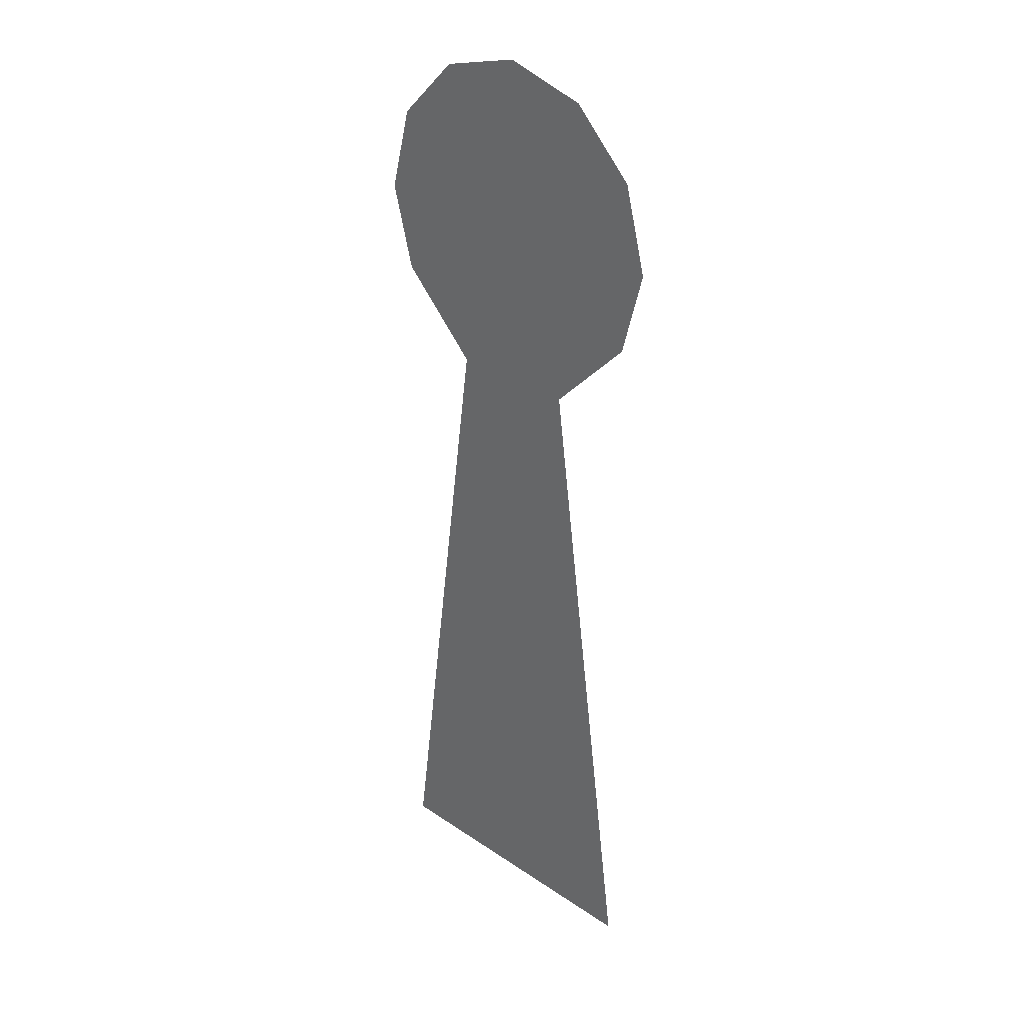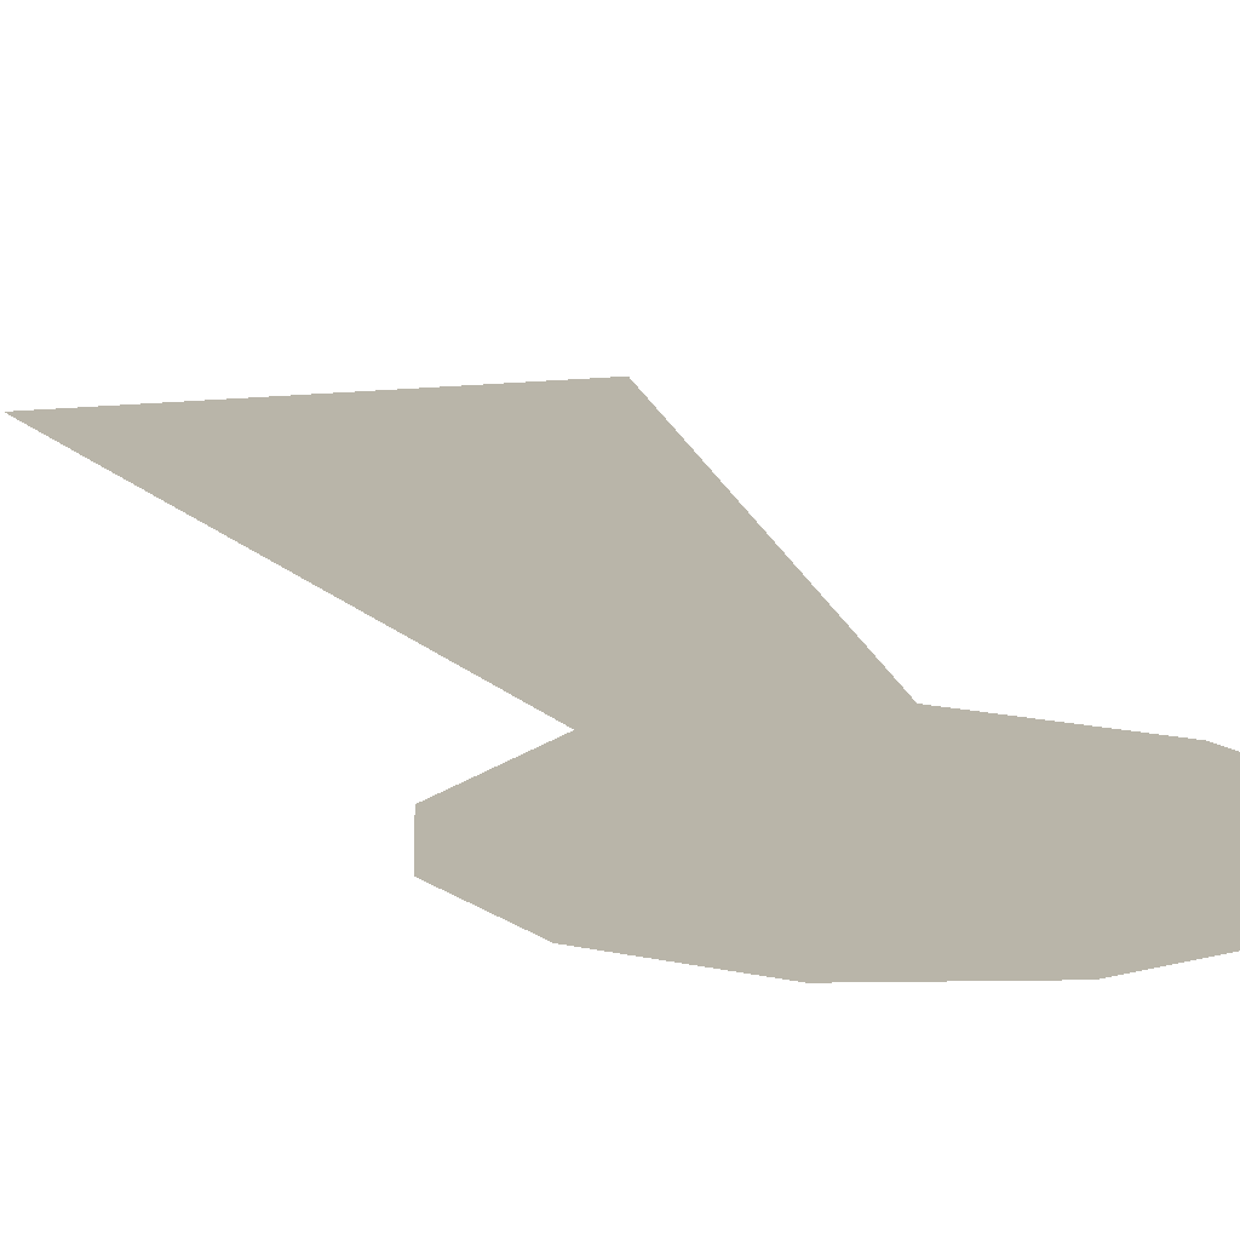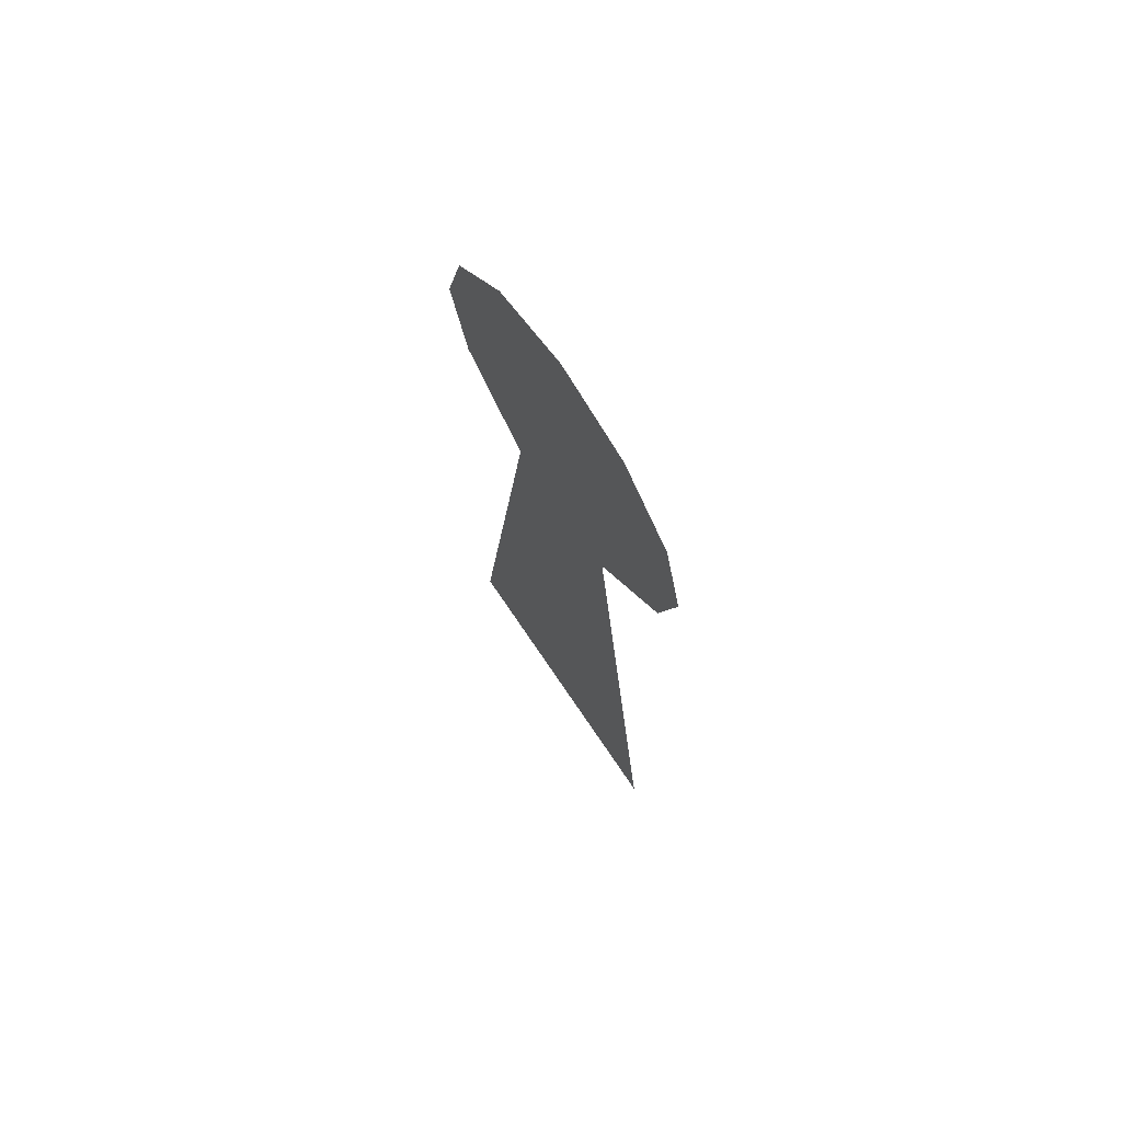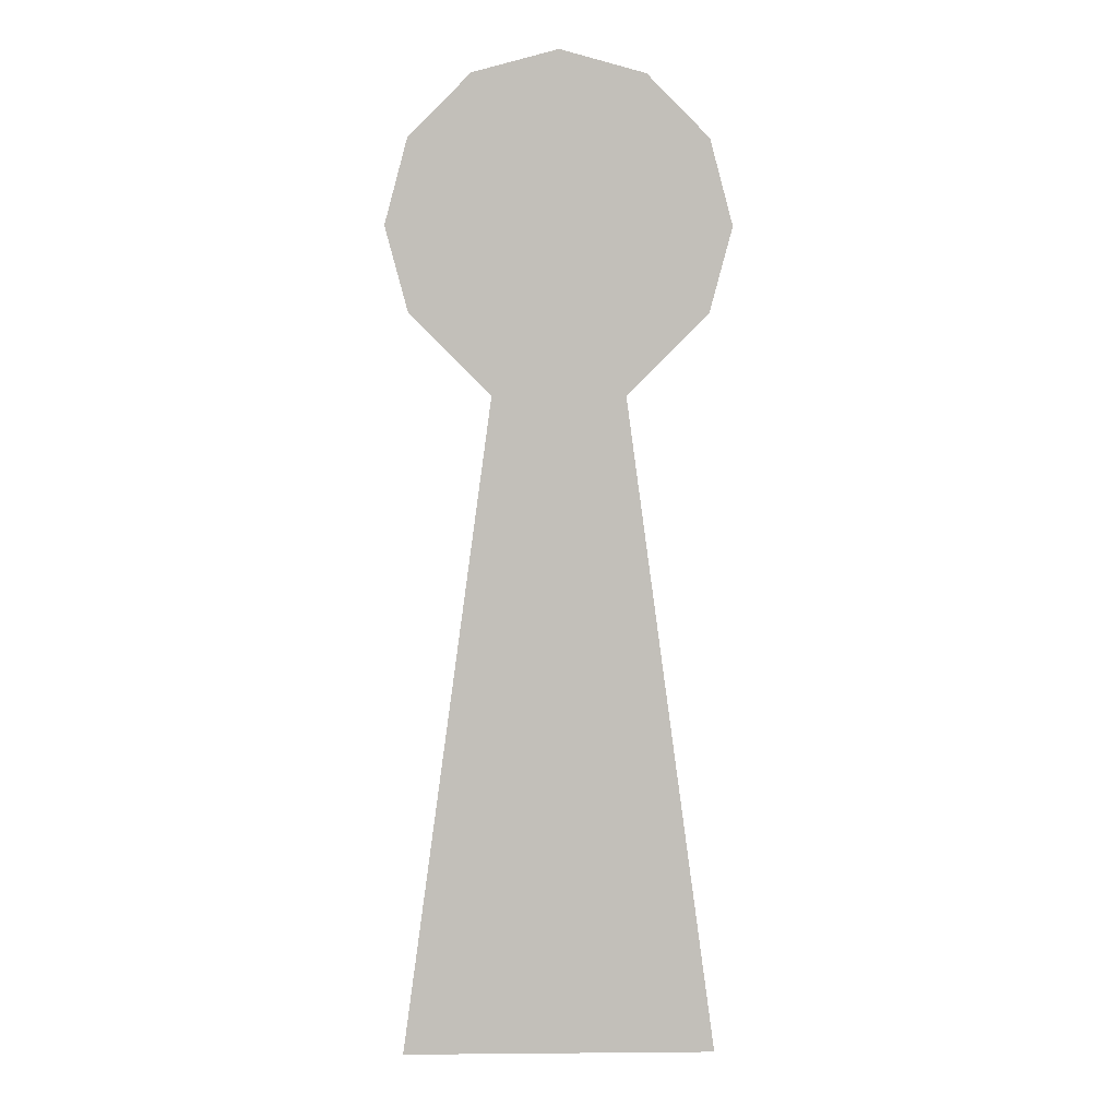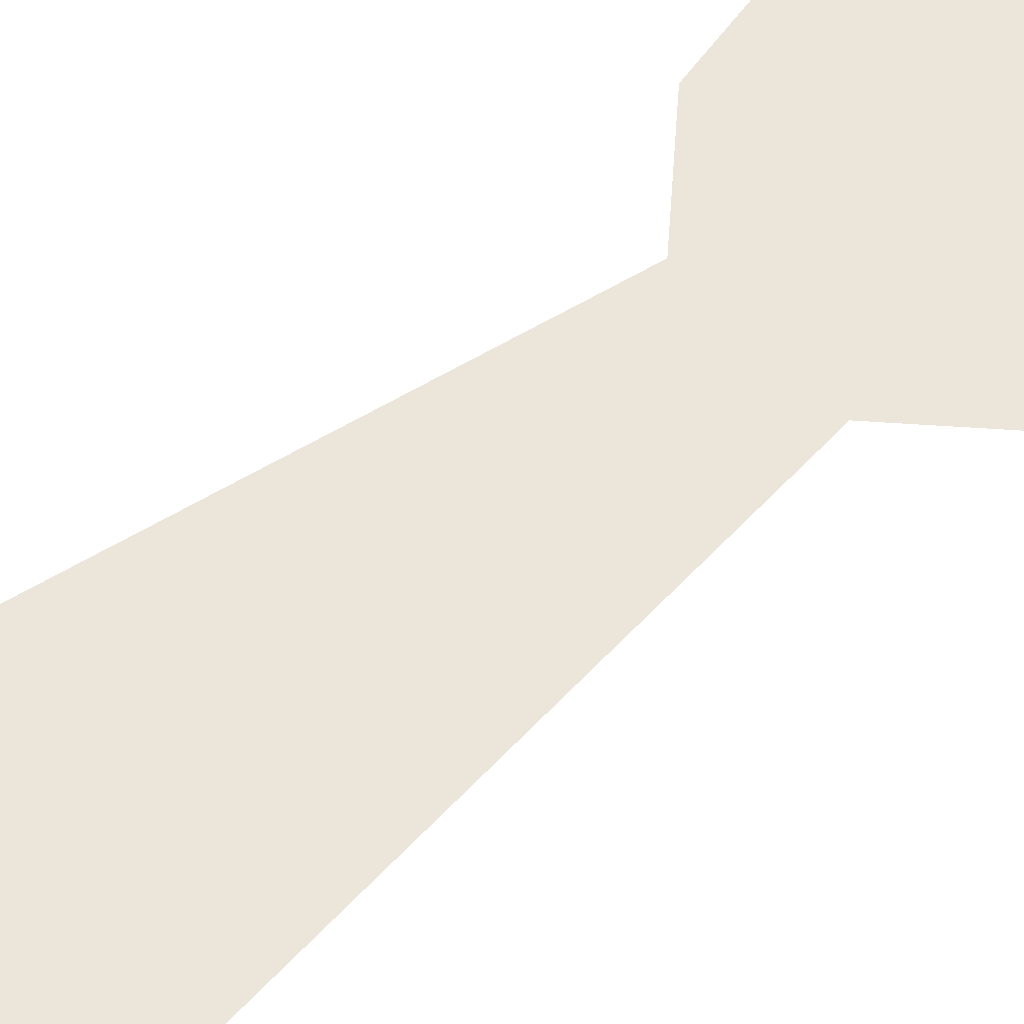
<metadata>
{"format":"obj","ext":"obj","renderer":"f3d","projection":"perspective","resolution":1024,"background":"white","views":[{"elev":30.8,"azim":-136.0,"up":"+Z"},{"elev":13.4,"azim":-17.0,"up":"+Y"},{"elev":72.6,"azim":56.0,"up":"+Z"},{"elev":3.7,"azim":-1.7,"up":"+Z"},{"elev":55.2,"azim":-130.8,"up":"+Y"}]}
</metadata>
<code>
v  -0.2285 0 0.6319
v  -0.2285 0 0.3681
v  -0.2638 0 0.5
v  -0.1027 0 0.2423
v  -0.1319 0 0.7285
v  -1.664e-16 0 0.7638
v  0.2418 0 -0.7747
v  -0.2418 0 -0.7747
v  0.1319 0 0.7285
v  0.1027 0 0.2423
v  0.2285 0 0.3681
v  0.2285 0 0.6319
v  0.2638 0 0.5
g SketchUp_ID2
f 1 2 3
f 2 1 4
f 4 1 5
f 4 5 6
f 4 7 8
f 7 4 6
f 9 10 6
f 7 6 10
f 10 9 11
f 11 9 12
f 11 12 13

</code>
